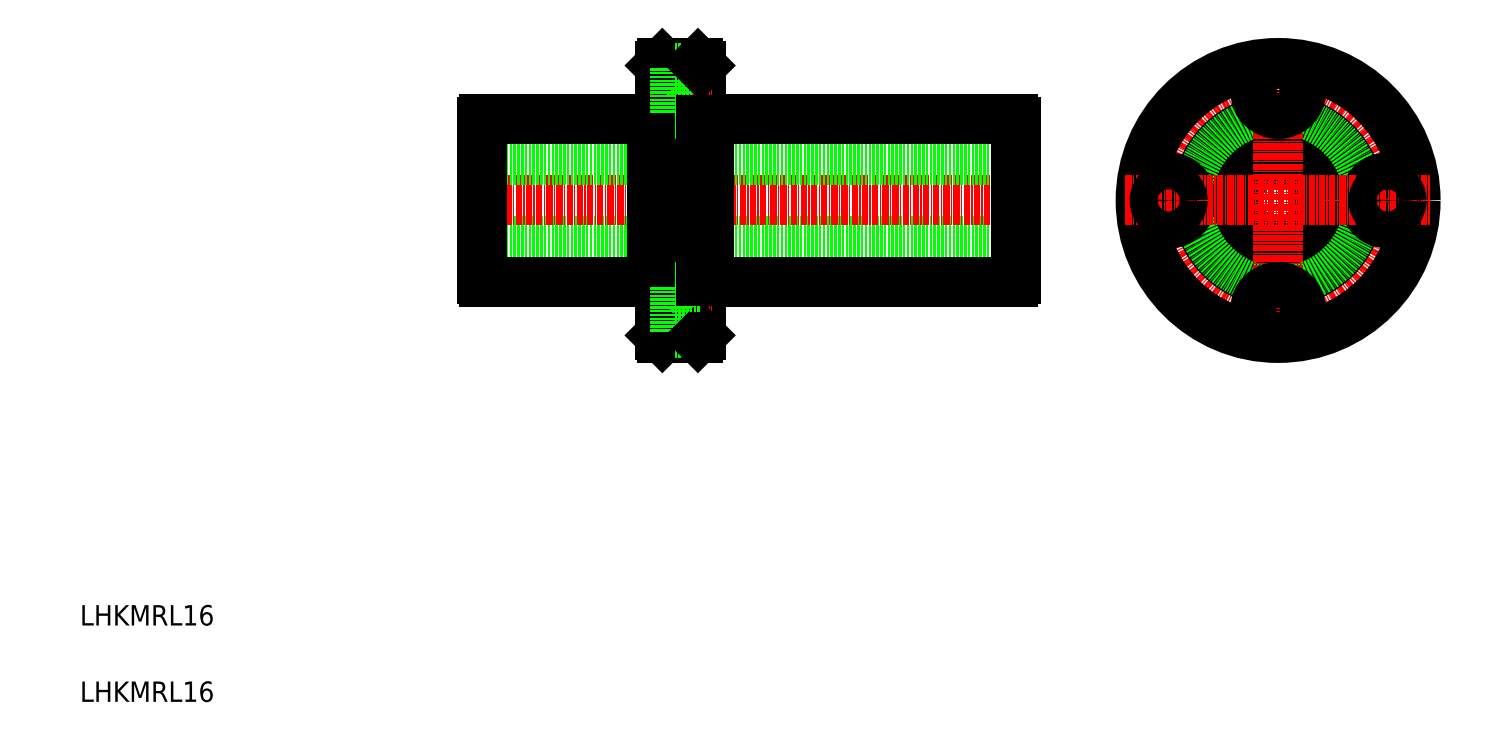
<metadata>
{"format":"dxf","ext":"dxf","renderer":"ezdxf+matplotlib","layout":"modelspace","background":"white","min_lineweight":24,"dpi":150}
</metadata>
<code>
0
SECTION
2
ENTITIES
0
LINE
8
0
10
193.9
20
100.5
30
0
11
88.9
21
100.5
31
0
0
LINE
8
CENTER
10
198.8
20
108.5
30
0
11
84
21
108.5
31
0
0
LINE
8
0
10
193.9
20
116.5
30
0
11
88.9
21
116.5
31
0
0
LINE
8
0
10
133.5
20
124.5
30
0
11
193.4
21
124.5
31
0
0
LINE
8
0
10
133.5
20
92.48
30
0
11
193.4
21
92.48
31
0
0
LINE
8
0
10
122.3
20
124.5
30
0
11
122.3
21
92.48
31
0
0
LINE
8
0
10
133.5
20
92.48
30
0
11
133.5
21
124.5
31
0
0
LINE
8
0
10
88.9
20
93.03
30
0
11
88.9
21
123.9
31
0
0
LINE
8
0
10
123.9
20
81.98
30
0
11
123.9
21
135
31
0
0
LINE
8
0
10
131.9
20
81.98
30
0
11
131.9
21
135
31
0
0
TEXT
8
0
10
10
20
10
30
0
40
4
1
LHKMRL16
0
TEXT
8
0
10
10
20
25
30
0
40
4
1
LHKMRL16
0
LINE
8
0
10
89.44
20
92.48
30
0
11
122.3
21
92.48
31
0
0
ARC
8
0
10
90.05
20
93.63
30
0
40
1.3
50
207.8
51
242.2
0
LINE
8
CENTER
10
122
20
86.98
30
0
11
134.2
21
86.98
31
0
0
LINE
8
0
10
123.9
20
89.73
30
0
11
126.8
21
89.73
31
0
0
LINE
8
0
10
123.9
20
84.23
30
0
11
126.8
21
84.23
31
0
0
LINE
8
0
10
124.4
20
81.48
30
0
11
131.4
21
81.48
31
0
0
LINE
8
0
10
124.4
20
81.48
30
0
11
123.9
21
81.98
31
0
0
LINE
8
0
10
123.9
20
92.73
30
0
11
122.3
21
92.73
31
0
0
LINE
8
0
10
126.8
20
91.48
30
0
11
126.8
21
82.48
31
0
0
LINE
8
0
10
126.8
20
82.48
30
0
11
131.9
21
82.48
31
0
0
LINE
8
0
10
131.4
20
81.48
30
0
11
131.9
21
81.98
31
0
0
LINE
8
0
10
126.8
20
91.48
30
0
11
131.9
21
91.48
31
0
0
LINE
8
0
10
131.9
20
92.73
30
0
11
133.5
21
92.73
31
0
0
LINE
8
0
10
89.44
20
124.5
30
0
11
122.3
21
124.5
31
0
0
ARC
8
0
10
90.05
20
123.3
30
0
40
1.3
50
117.8
51
152.2
0
LINE
8
0
10
124.4
20
135.5
30
0
11
131.4
21
135.5
31
0
0
LINE
8
CENTER
10
122
20
130
30
0
11
134.2
21
130
31
0
0
LINE
8
0
10
123.9
20
127.2
30
0
11
126.8
21
127.2
31
0
0
LINE
8
0
10
123.9
20
132.7
30
0
11
126.8
21
132.7
31
0
0
LINE
8
0
10
123.9
20
124.2
30
0
11
122.3
21
124.2
31
0
0
LINE
8
0
10
124.4
20
135.5
30
0
11
123.9
21
135
31
0
0
LINE
8
0
10
126.8
20
134.5
30
0
11
126.8
21
125.5
31
0
0
LINE
8
0
10
126.8
20
125.5
30
0
11
131.9
21
125.5
31
0
0
LINE
8
0
10
131.9
20
124.2
30
0
11
133.5
21
124.2
31
0
0
LINE
8
0
10
126.8
20
134.5
30
0
11
131.9
21
134.5
31
0
0
LINE
8
0
10
131.4
20
135.5
30
0
11
131.9
21
135
31
0
0
CIRCLE
8
CENTER
10
245.3
20
108.5
30
0
40
21.5
0
CIRCLE
8
0
10
245.3
20
108.5
30
0
40
16
0
CIRCLE
8
0
10
245.3
20
108.5
30
0
40
15.75
0
CIRCLE
8
0
10
245.3
20
108.5
30
0
40
8
0
LINE
8
0
10
193.9
20
93.03
30
0
11
193.9
21
123.9
31
0
0
CIRCLE
8
0
10
223.8
20
108.5
30
0
40
4.5
0
LINE
8
CENTER
10
245.3
20
78.48
30
0
11
245.3
21
138.5
31
0
0
CIRCLE
8
0
10
245.3
20
108.5
30
0
40
27
0
CIRCLE
8
0
10
266.8
20
108.5
30
0
40
4.5
0
ARC
8
0
10
192.7
20
93.63
30
0
40
1.3
50
297.8
51
332.2
0
CIRCLE
8
0
10
245.3
20
86.98
30
0
40
4.5
0
CIRCLE
8
0
10
245.3
20
86.98
30
0
40
2.75
0
LINE
8
CENTER
10
215.3
20
108.5
30
0
11
275.3
21
108.5
31
0
0
CIRCLE
8
0
10
266.8
20
108.5
30
0
40
2.75
0
ARC
8
0
10
192.7
20
123.3
30
0
40
1.3
50
27.8
51
62.2
0
CIRCLE
8
0
10
245.3
20
130
30
0
40
2.75
0
CIRCLE
8
0
10
245.3
20
130
30
0
40
4.5
0
CIRCLE
8
0
10
223.8
20
108.5
30
0
40
2.75
0
ENDSEC
0
EOF

</code>
